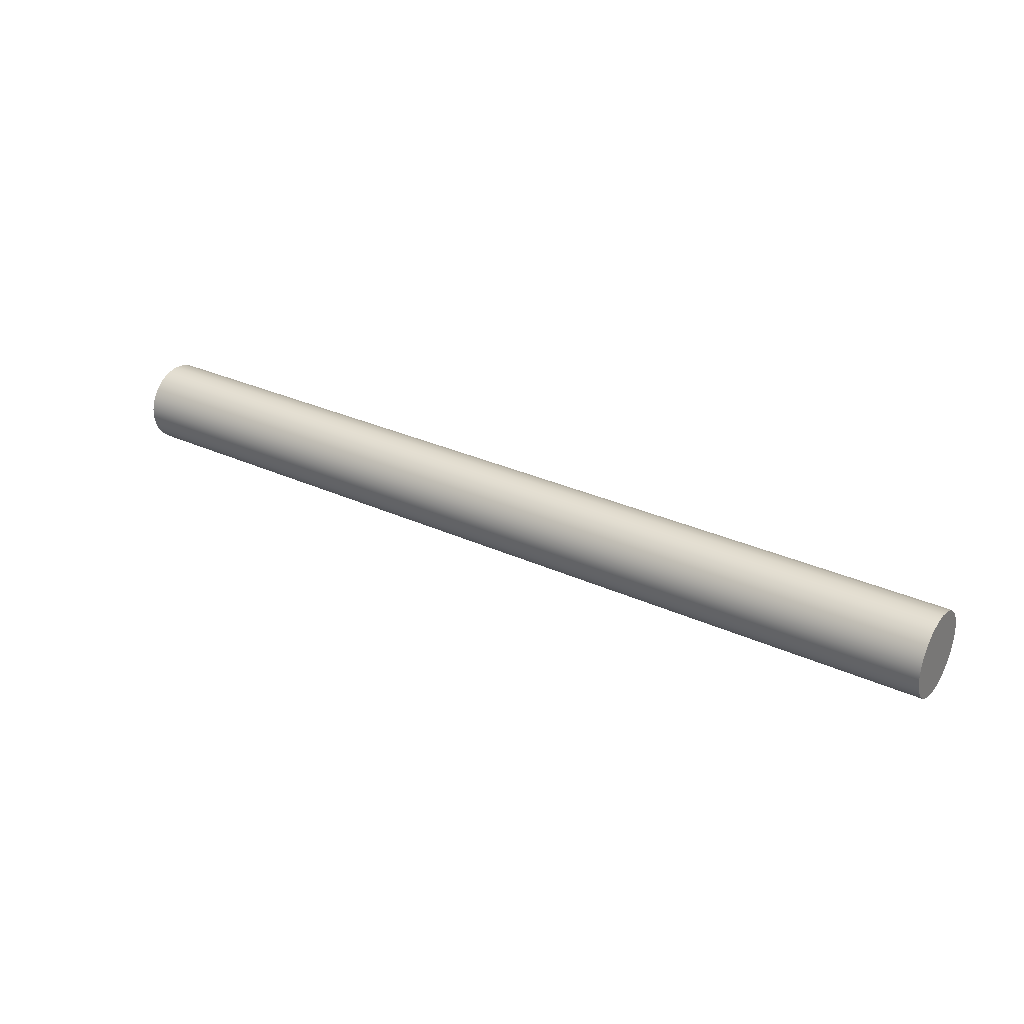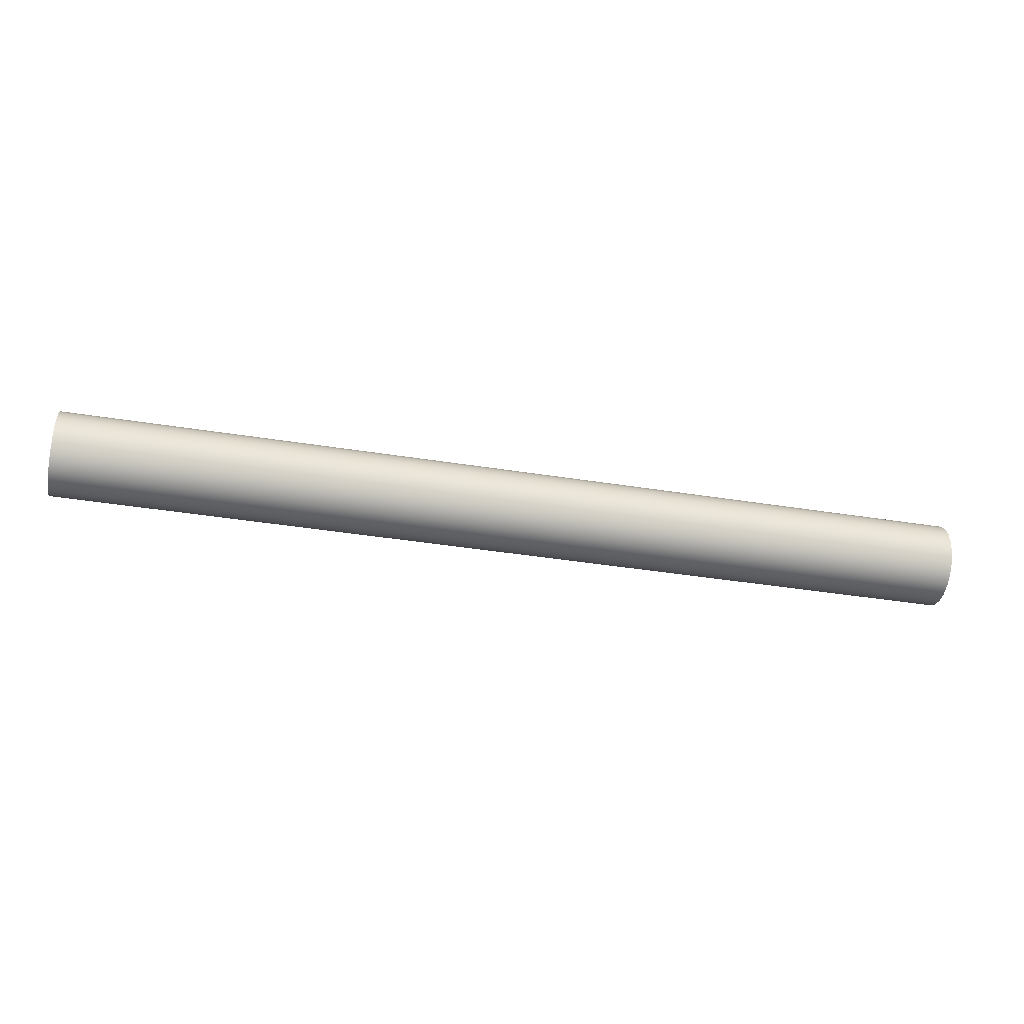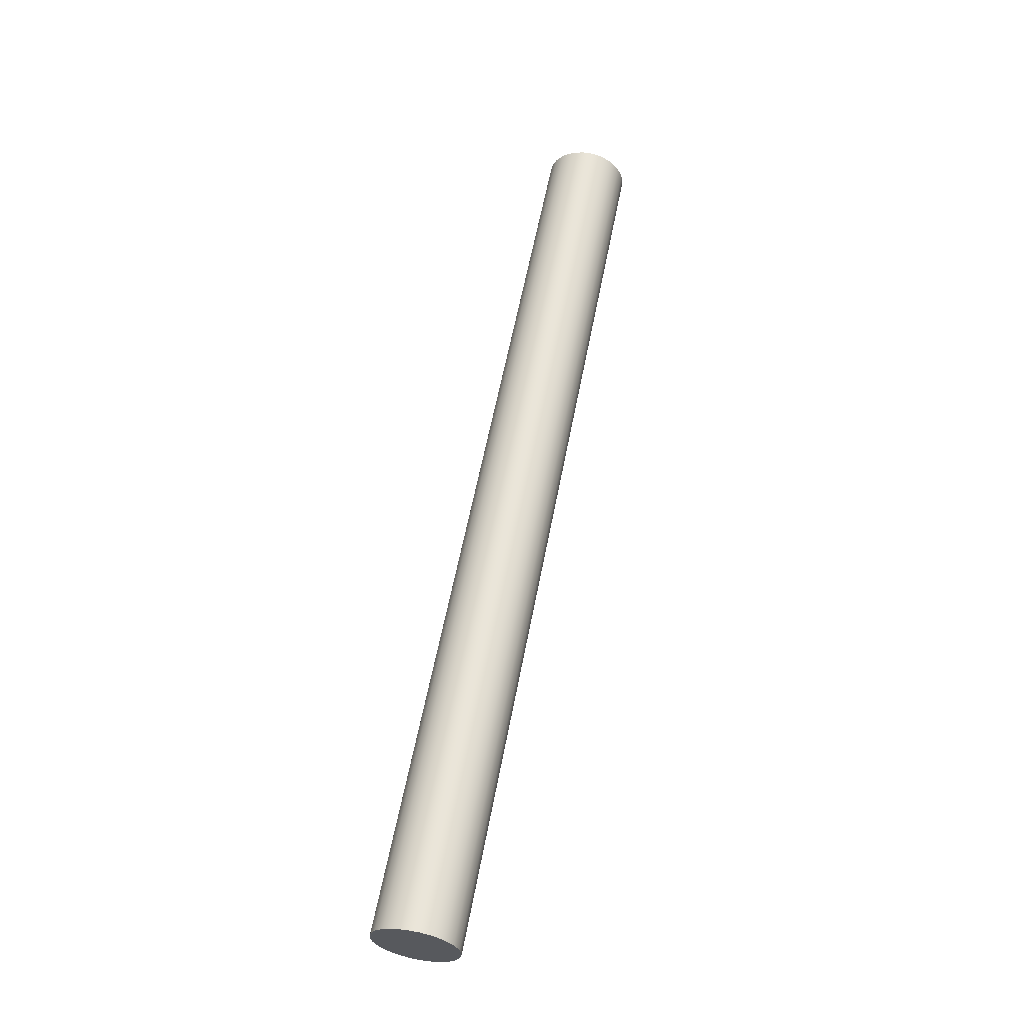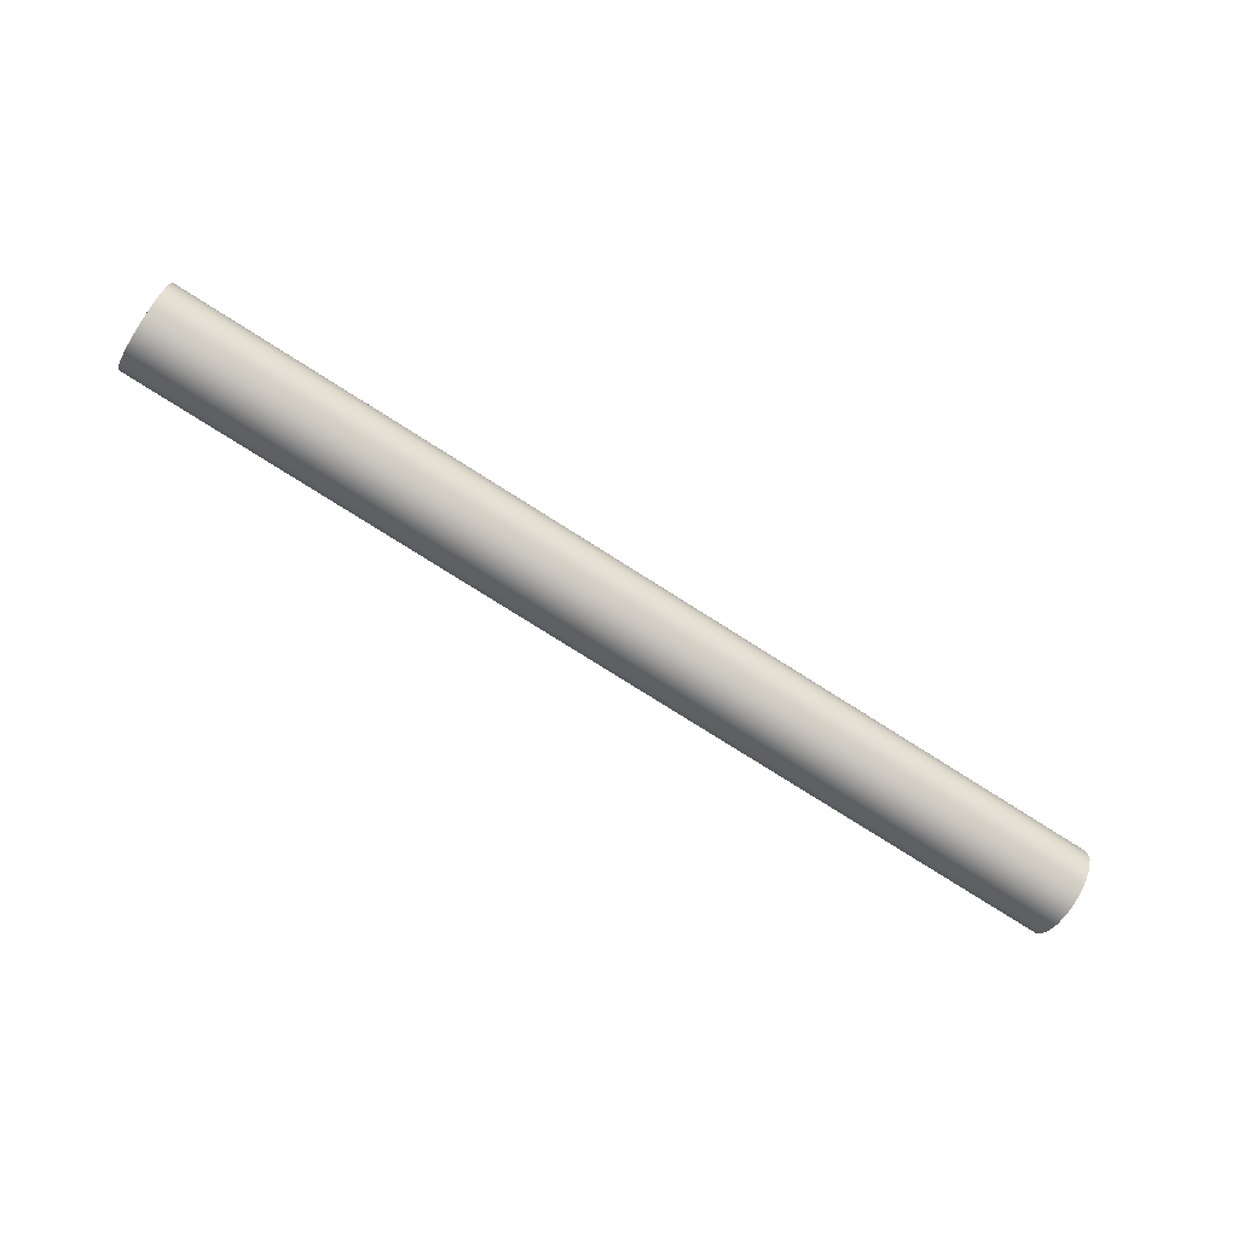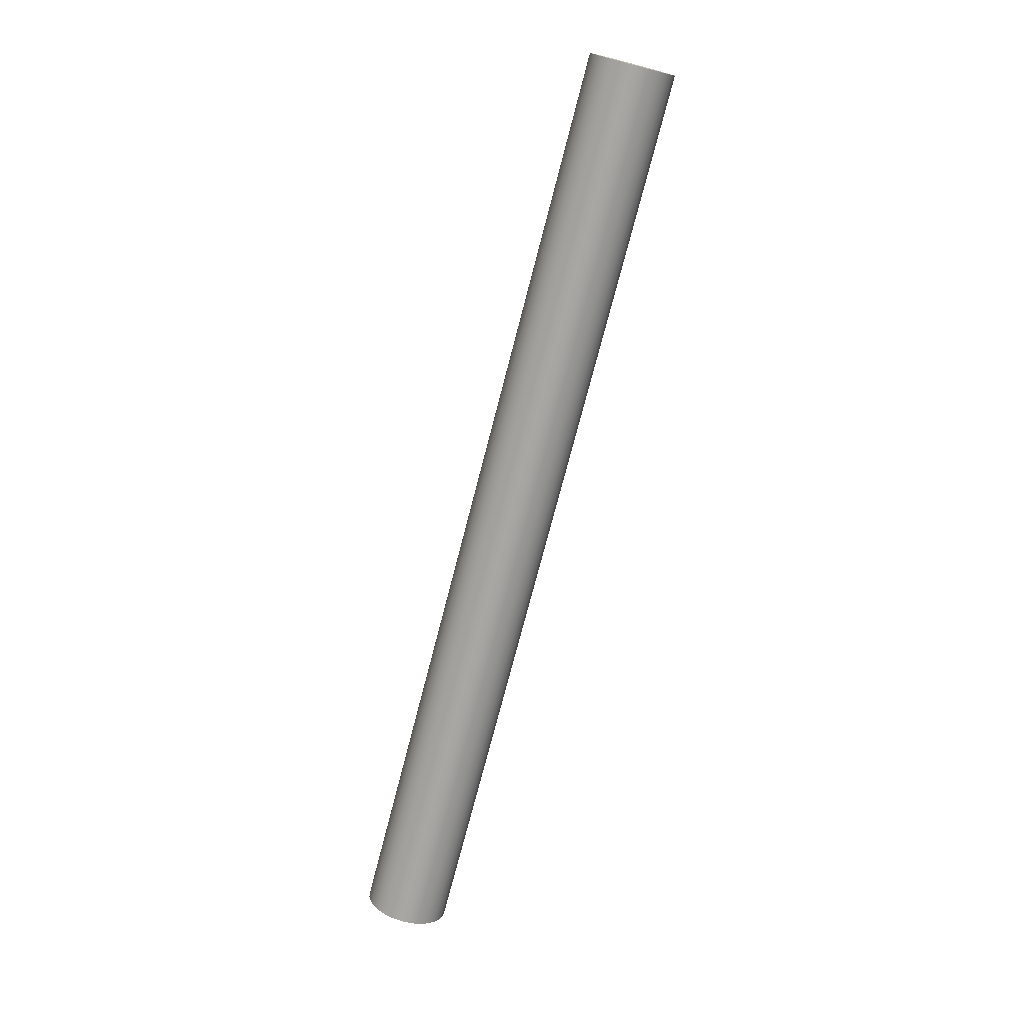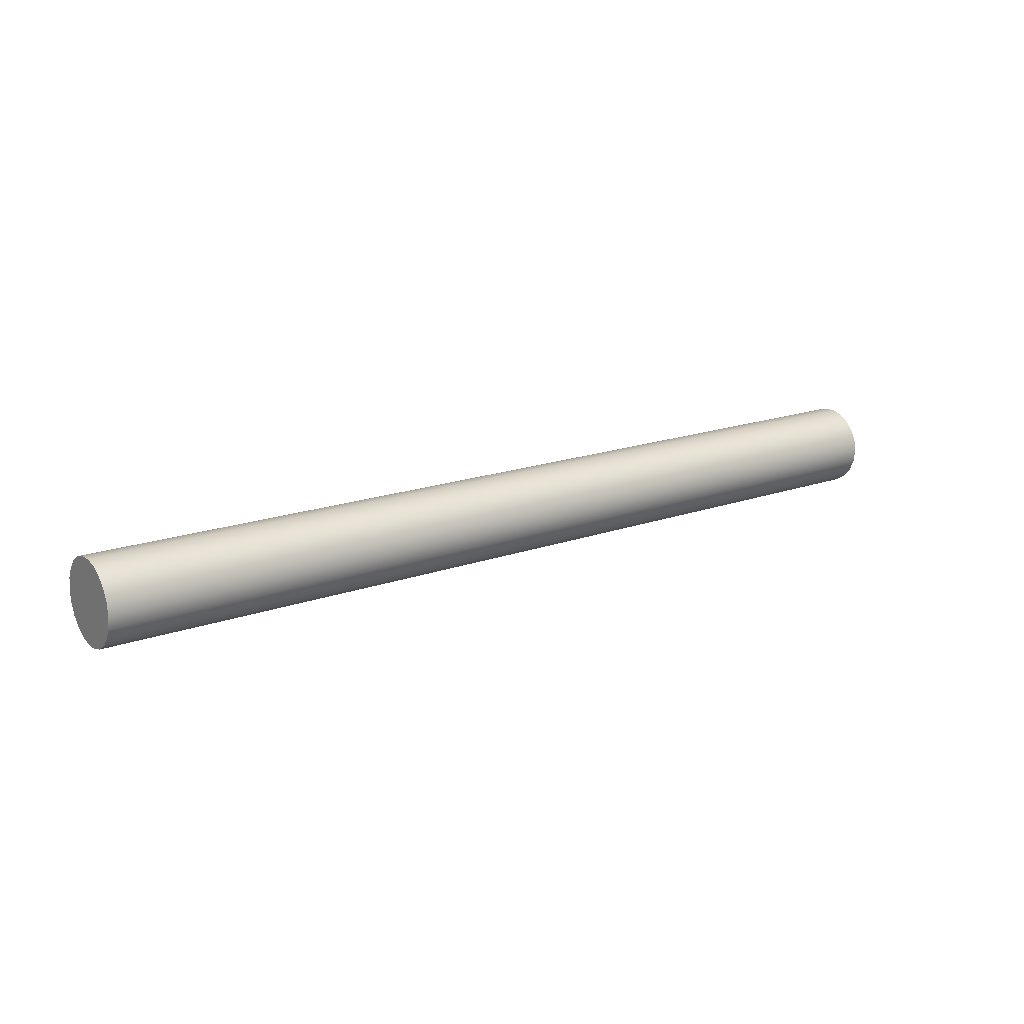
<metadata>
{"format":"obj","ext":"obj","renderer":"f3d","projection":"perspective","resolution":1024,"background":"white","views":[{"elev":30.3,"azim":33.6,"up":"+Z"},{"elev":-40.1,"azim":-11.2,"up":"+Y"},{"elev":59.0,"azim":100.8,"up":"+Y"},{"elev":-75.2,"azim":-32.6,"up":"+Y"},{"elev":-74.1,"azim":75.5,"up":"+Z"},{"elev":17.1,"azim":143.9,"up":"+Y"}]}
</metadata>
<code>
v 0.1635 0.2 0.3575
v 0.1635 0.2021 0.3572
v 0.1635 0.2041 0.3563
v 0.1635 0.2057 0.3549
v 0.1635 0.2068 0.3531
v 0.1635 0.2074 0.3511
v 0.1635 0.2074 0.3489
v 0.1635 0.2068 0.3469
v 0.1635 0.2057 0.3451
v 0.1635 0.2041 0.3437
v 0.1635 0.2021 0.3428
v 0.1635 0.2 0.3425
v 0.1635 0.1979 0.3428
v 0.1635 0.1959 0.3437
v 0.1635 0.1943 0.3451
v 0.1635 0.1932 0.3469
v 0.1635 0.1926 0.3489
v 0.1635 0.1926 0.3511
v 0.1635 0.1932 0.3531
v 0.1635 0.1943 0.3549
v 0.1635 0.1959 0.3563
v 0.1635 0.1979 0.3572
v 0 0.2 0.3575
v 0 0.1979 0.3572
v 0 0.1959 0.3563
v 0 0.1943 0.3549
v 0 0.1932 0.3531
v 0 0.1926 0.3511
v 0 0.1926 0.3489
v 0 0.1932 0.3469
v 0 0.1943 0.3451
v 0 0.1959 0.3437
v 0 0.1979 0.3428
v 0 0.2 0.3425
v 0 0.2021 0.3428
v 0 0.2041 0.3437
v 0 0.2057 0.3451
v 0 0.2068 0.3469
v 0 0.2074 0.3489
v 0 0.2074 0.3511
v 0 0.2068 0.3531
v 0 0.2057 0.3549
v 0 0.2041 0.3563
v 0 0.2021 0.3572
v 0 0.2 0.3575
v 0.1635 0.2 0.3575
v 0.1635 0.2 0.3575
v 0.1635 0.1979 0.3572
v 0.1635 0.1959 0.3563
v 0.1635 0.1943 0.3549
v 0.1635 0.1932 0.3531
v 0.1635 0.1926 0.3511
v 0.1635 0.1926 0.3489
v 0.1635 0.1932 0.3469
v 0.1635 0.1943 0.3451
v 0.1635 0.1959 0.3437
v 0.1635 0.1979 0.3428
v 0.1635 0.2 0.3425
v 0.1635 0.2021 0.3428
v 0.1635 0.2041 0.3437
v 0.1635 0.2057 0.3451
v 0.1635 0.2068 0.3469
v 0.1635 0.2074 0.3489
v 0.1635 0.2074 0.3511
v 0.1635 0.2068 0.3531
v 0.1635 0.2057 0.3549
v 0.1635 0.2041 0.3563
v 0.1635 0.2021 0.3572
v 0 0.2 0.3575
v 0 0.2021 0.3572
v 0 0.2041 0.3563
v 0 0.2057 0.3549
v 0 0.2068 0.3531
v 0 0.2074 0.3511
v 0 0.2074 0.3489
v 0 0.2068 0.3469
v 0 0.2057 0.3451
v 0 0.2041 0.3437
v 0 0.2021 0.3428
v 0 0.2 0.3425
v 0 0.1979 0.3428
v 0 0.1959 0.3437
v 0 0.1943 0.3451
v 0 0.1932 0.3469
v 0 0.1926 0.3489
v 0 0.1926 0.3511
v 0 0.1932 0.3531
v 0 0.1943 0.3549
v 0 0.1959 0.3563
v 0 0.1979 0.3572
f 2 44 1
f 1 44 45
f 46 23 22
f 22 23 24
f 22 24 21
f 21 24 25
f 21 25 20
f 20 25 26
f 20 26 19
f 19 26 27
f 19 27 18
f 18 27 28
f 18 28 17
f 17 28 29
f 17 29 16
f 16 29 30
f 16 30 15
f 15 30 31
f 15 31 14
f 14 31 32
f 14 32 13
f 13 32 33
f 13 33 12
f 12 33 34
f 12 34 11
f 11 34 35
f 11 35 10
f 10 35 36
f 10 36 9
f 9 36 37
f 9 37 8
f 8 37 38
f 8 38 7
f 7 38 39
f 7 39 6
f 6 39 40
f 6 40 5
f 5 40 41
f 5 41 4
f 4 41 42
f 4 42 3
f 3 42 43
f 3 43 2
f 2 43 44
f 48 57 47
f 47 57 58
f 47 58 68
f 68 58 59
f 68 59 67
f 67 59 60
f 67 60 66
f 66 60 61
f 66 61 65
f 65 61 62
f 65 62 64
f 64 62 63
f 57 48 56
f 56 48 49
f 56 49 55
f 55 49 50
f 55 50 54
f 54 50 51
f 54 51 53
f 53 51 52
f 70 79 69
f 69 79 80
f 69 80 90
f 90 80 81
f 90 81 89
f 89 81 82
f 89 82 88
f 88 82 83
f 88 83 87
f 87 83 84
f 87 84 86
f 86 84 85
f 79 70 78
f 78 70 71
f 78 71 77
f 77 71 72
f 77 72 76
f 76 72 73
f 76 73 75
f 75 73 74

</code>
